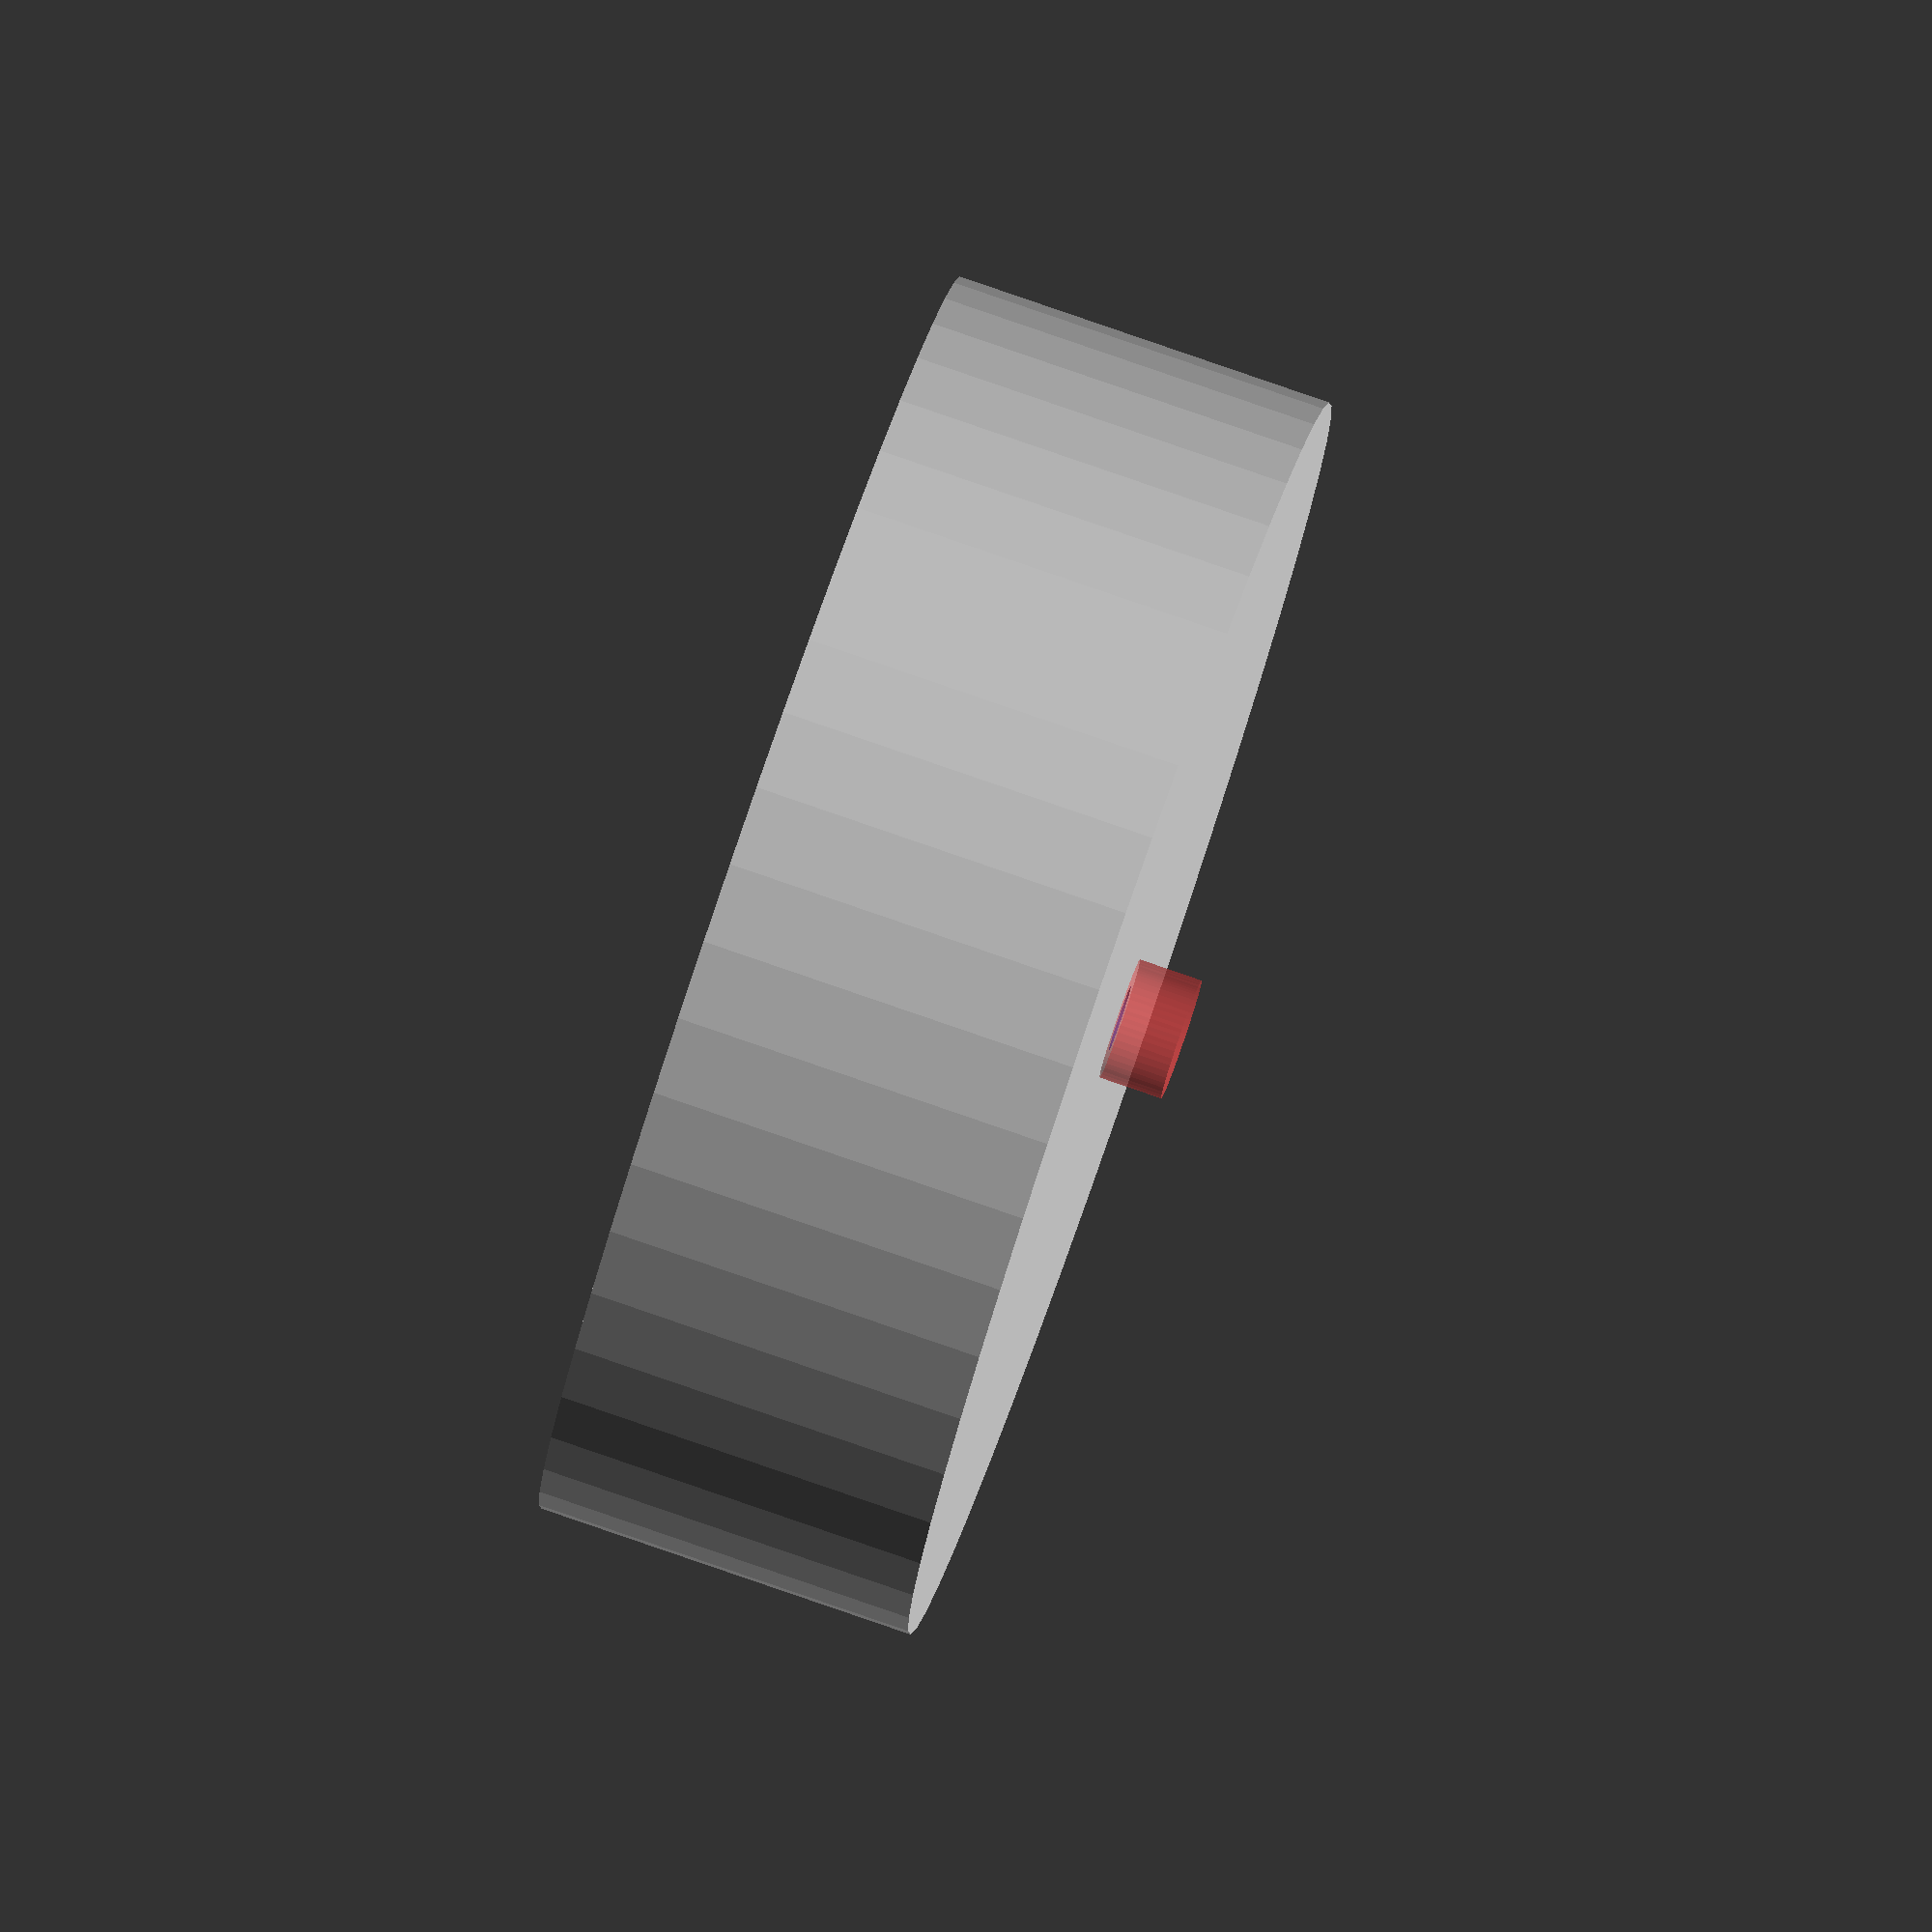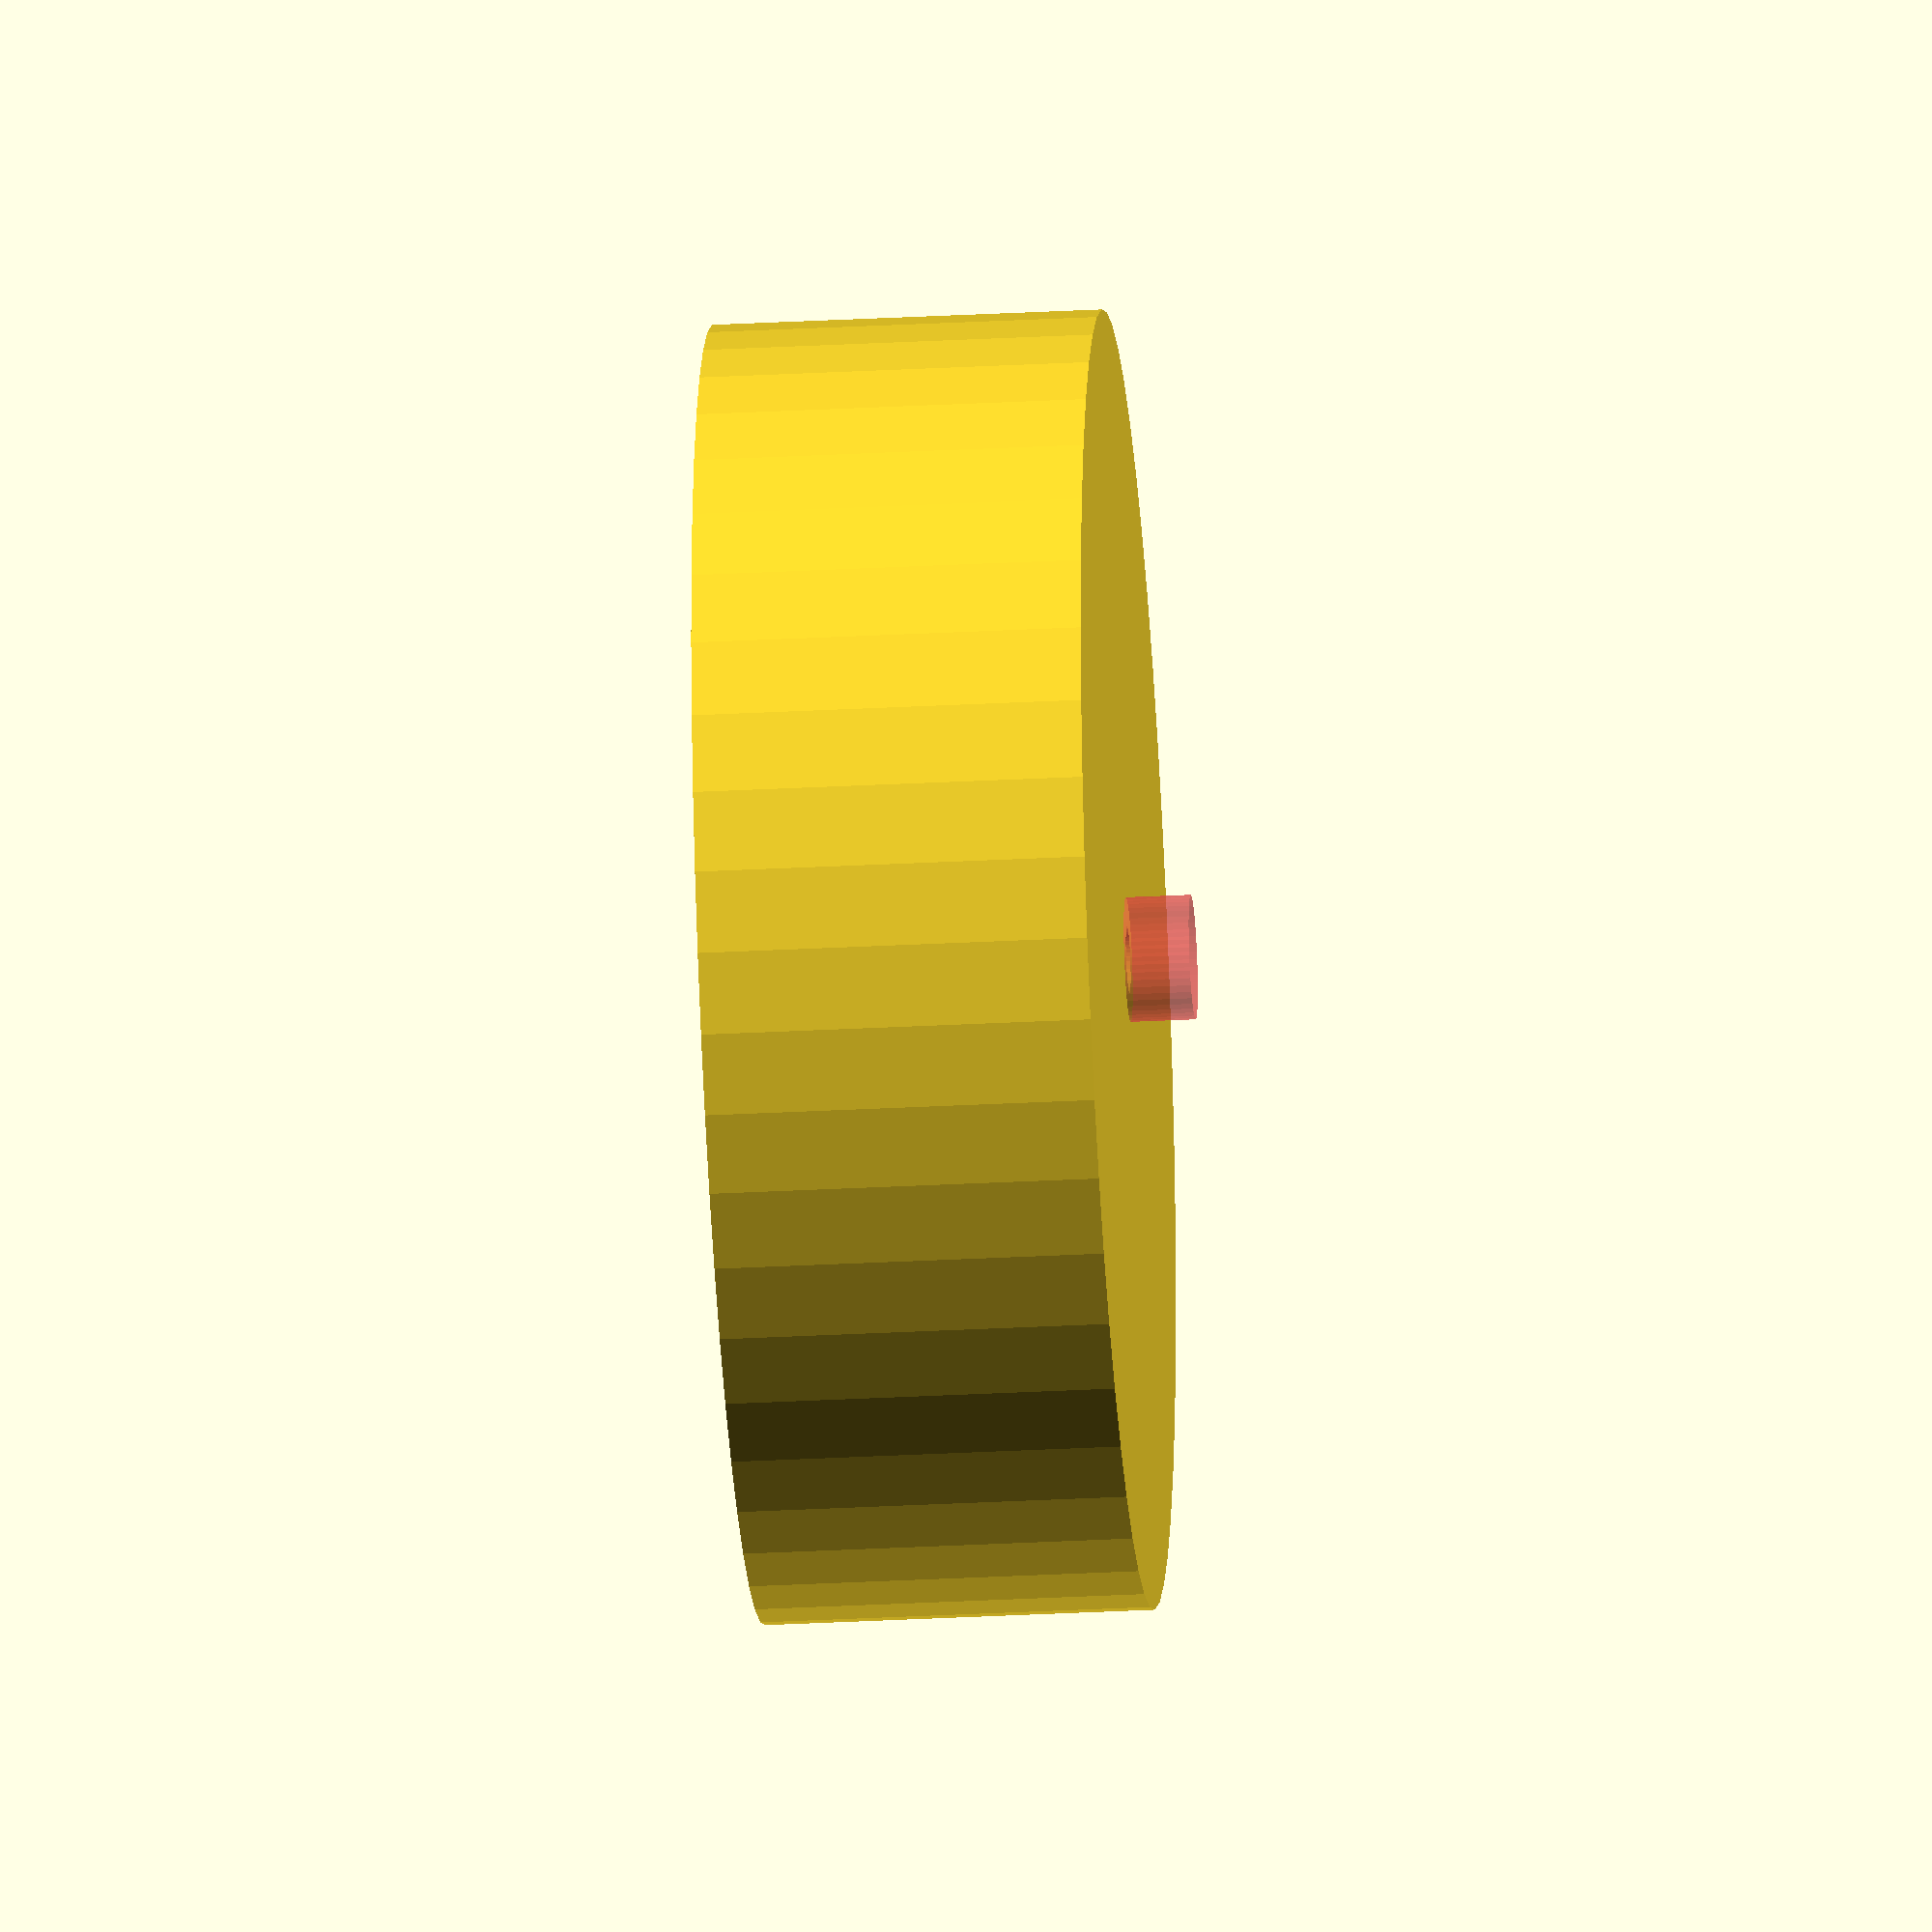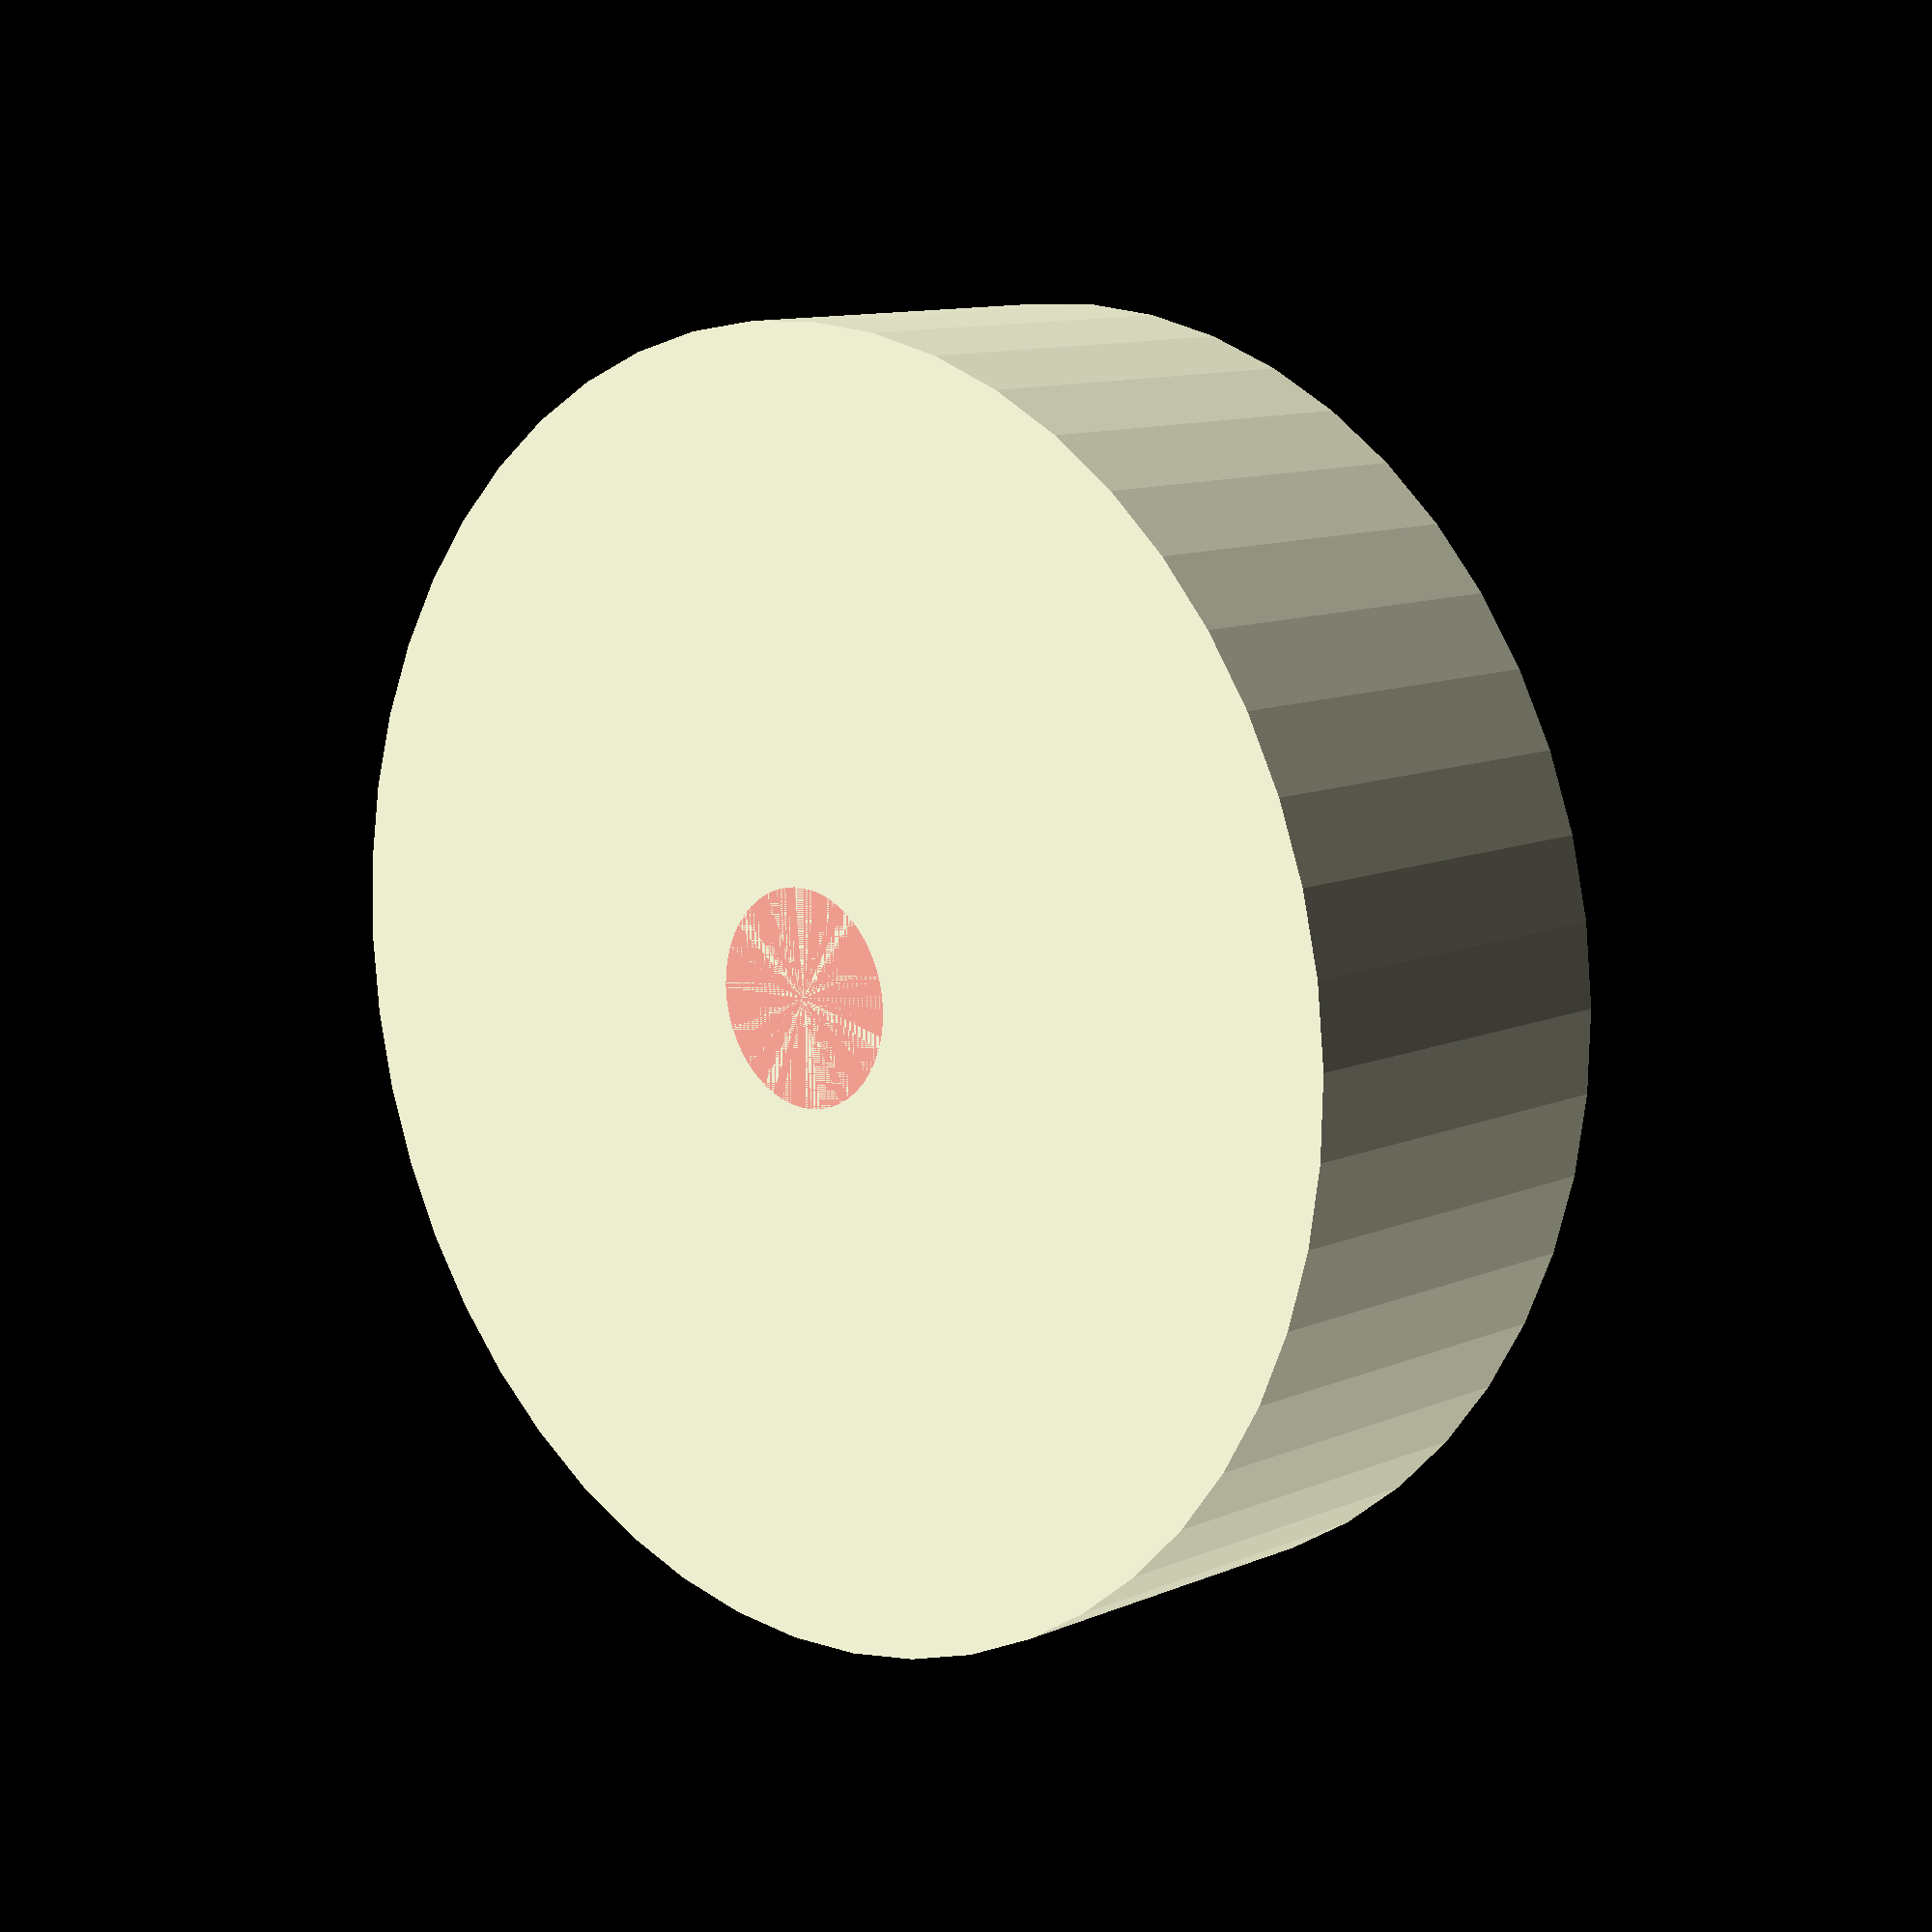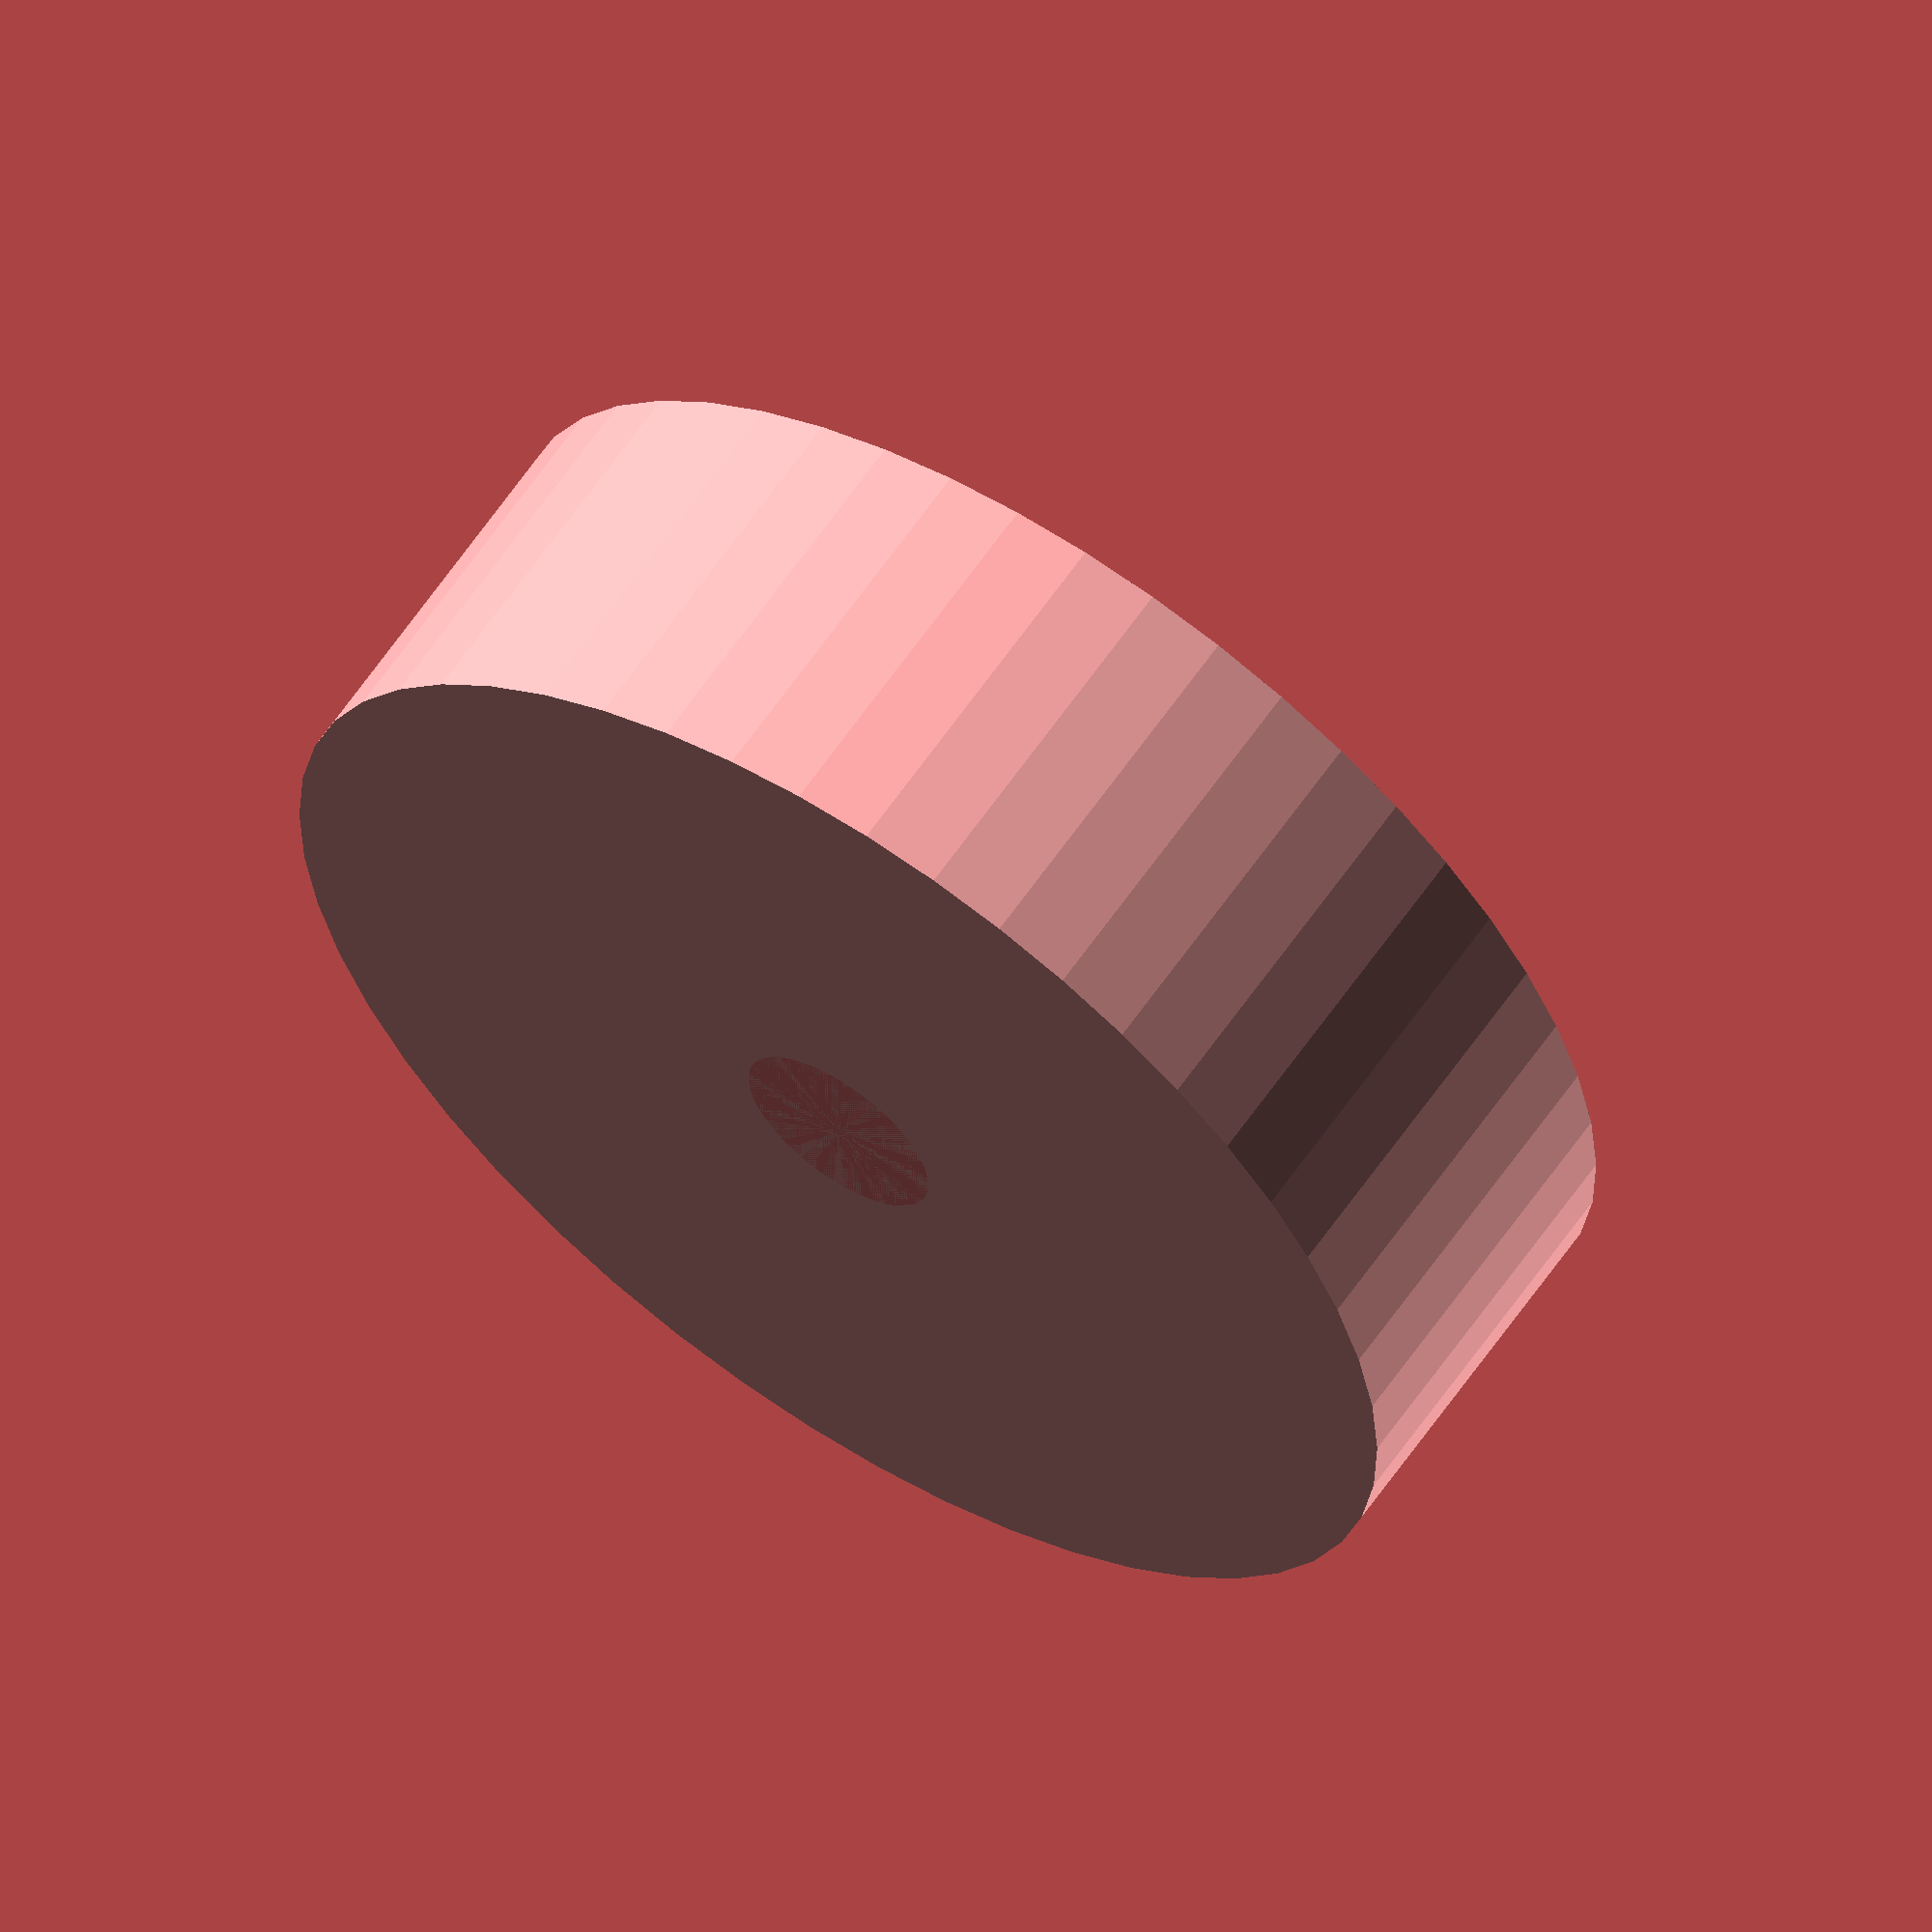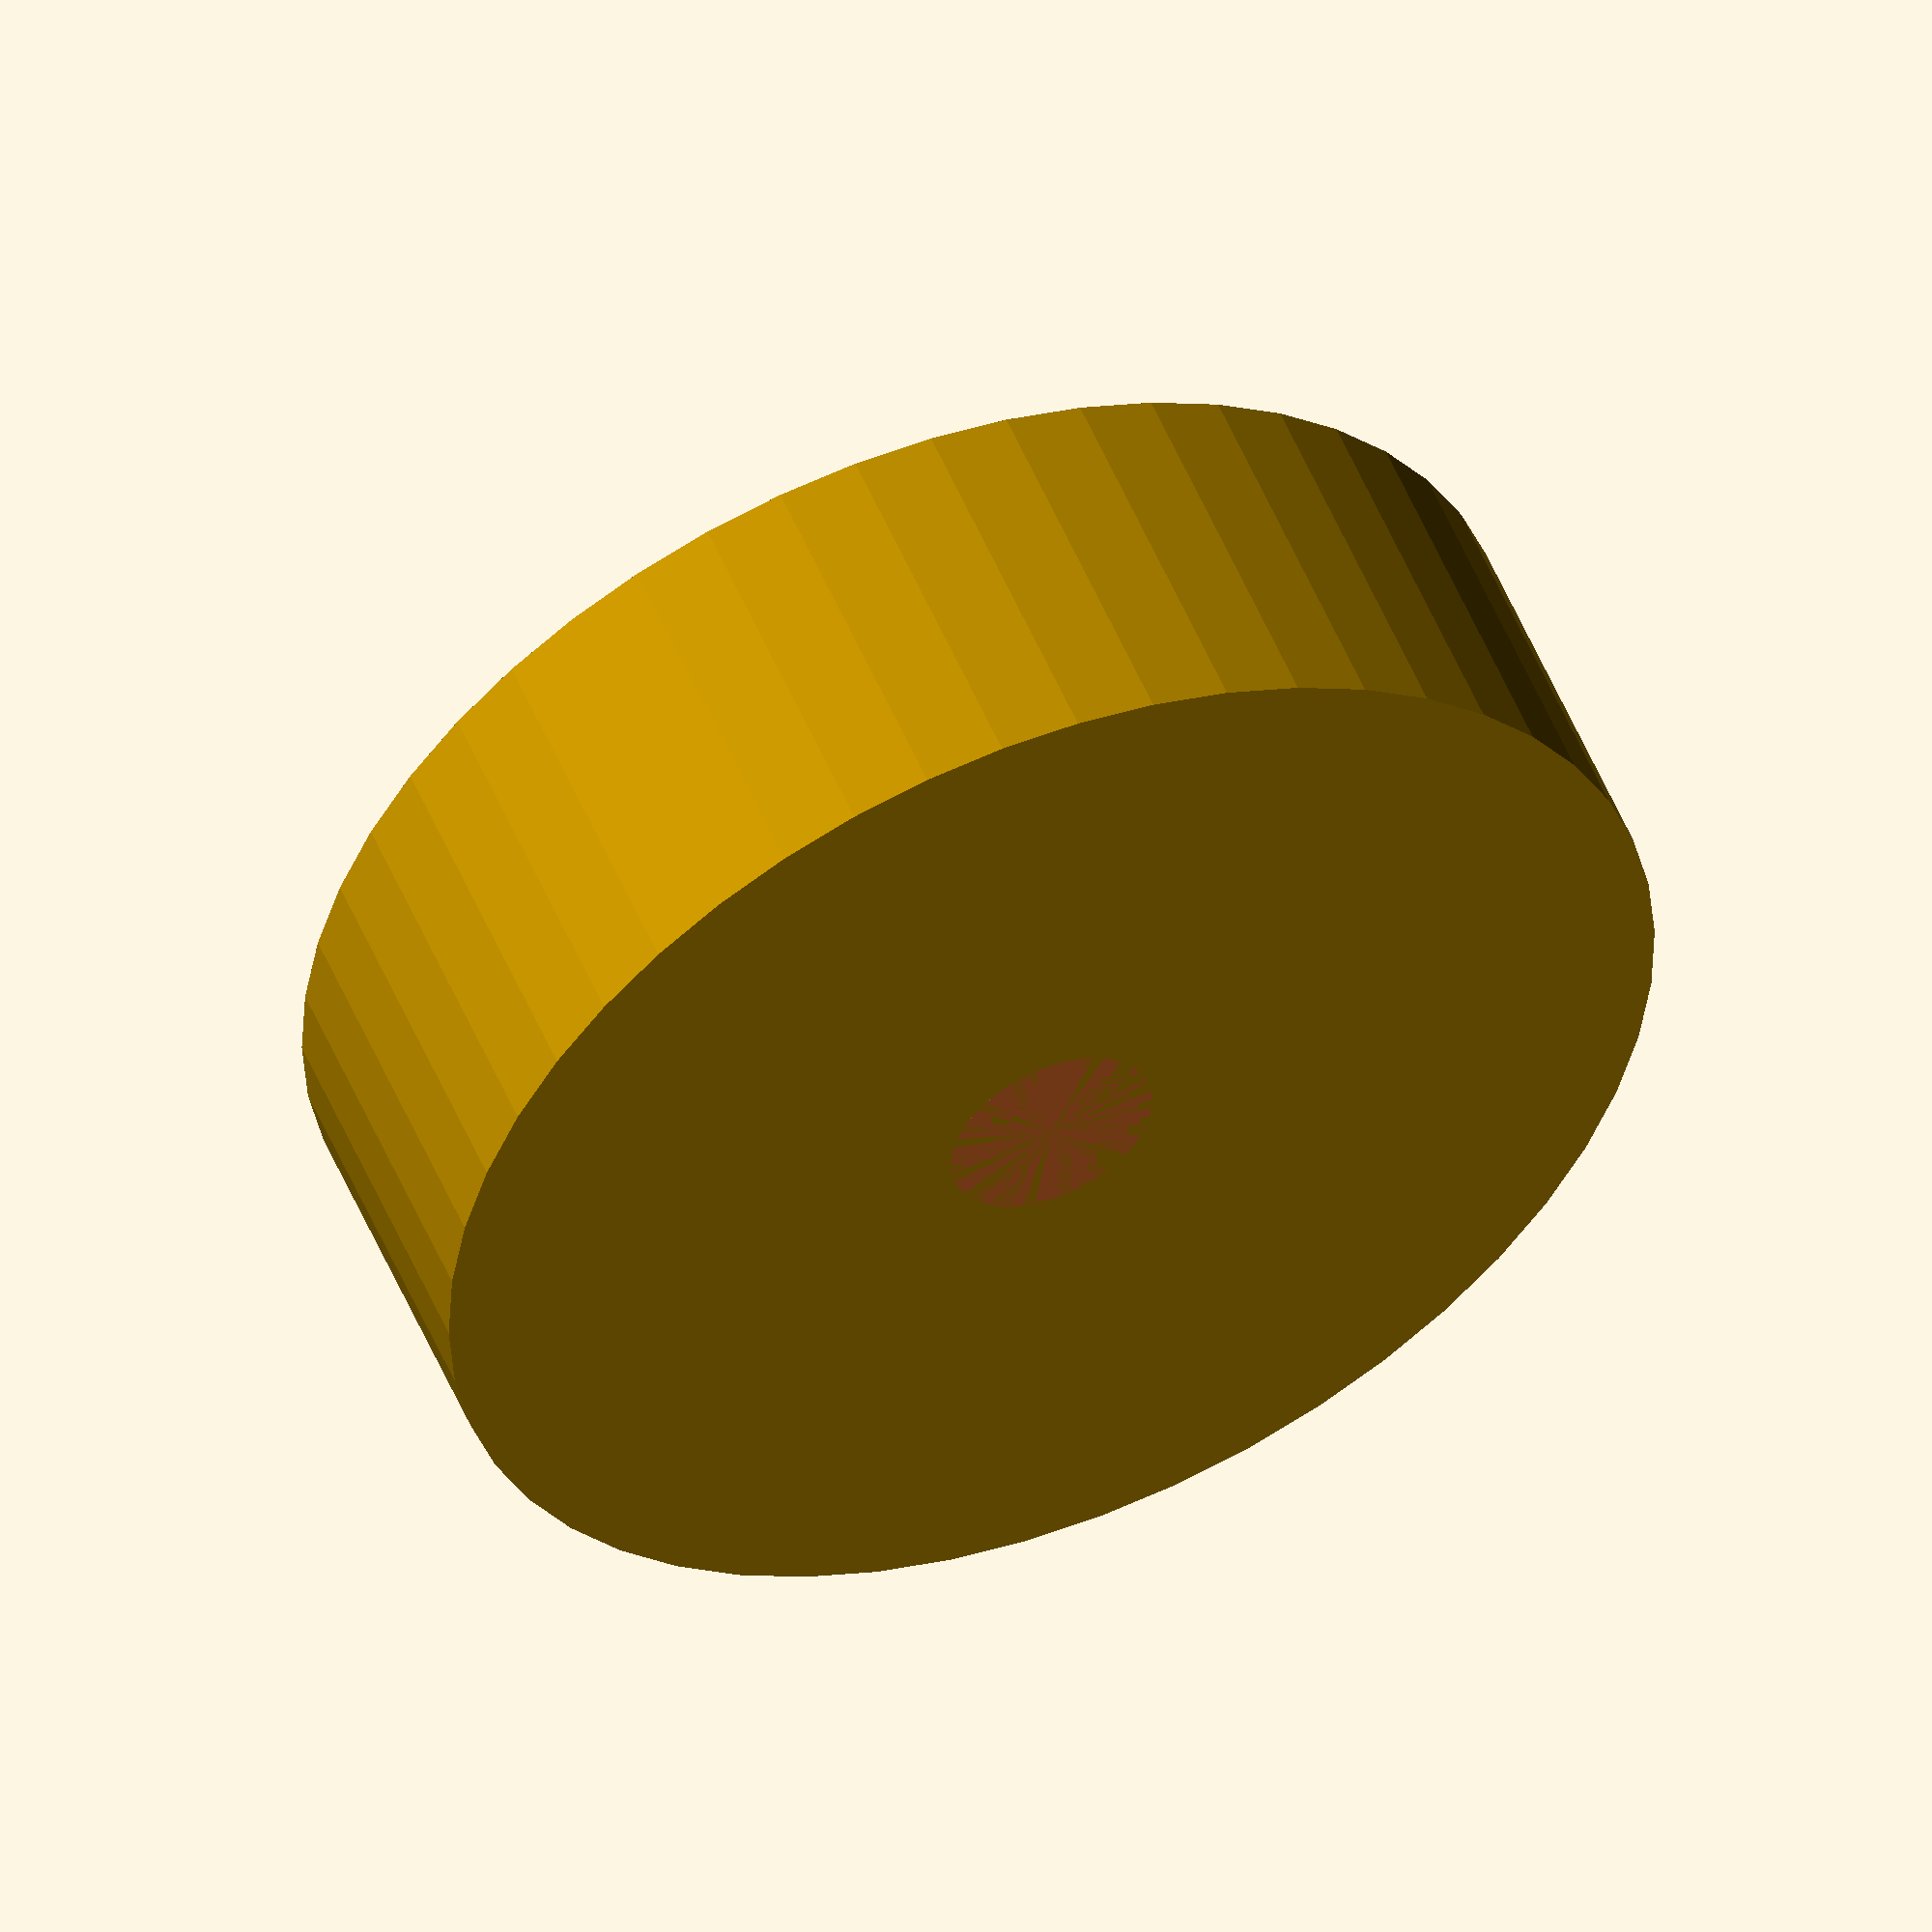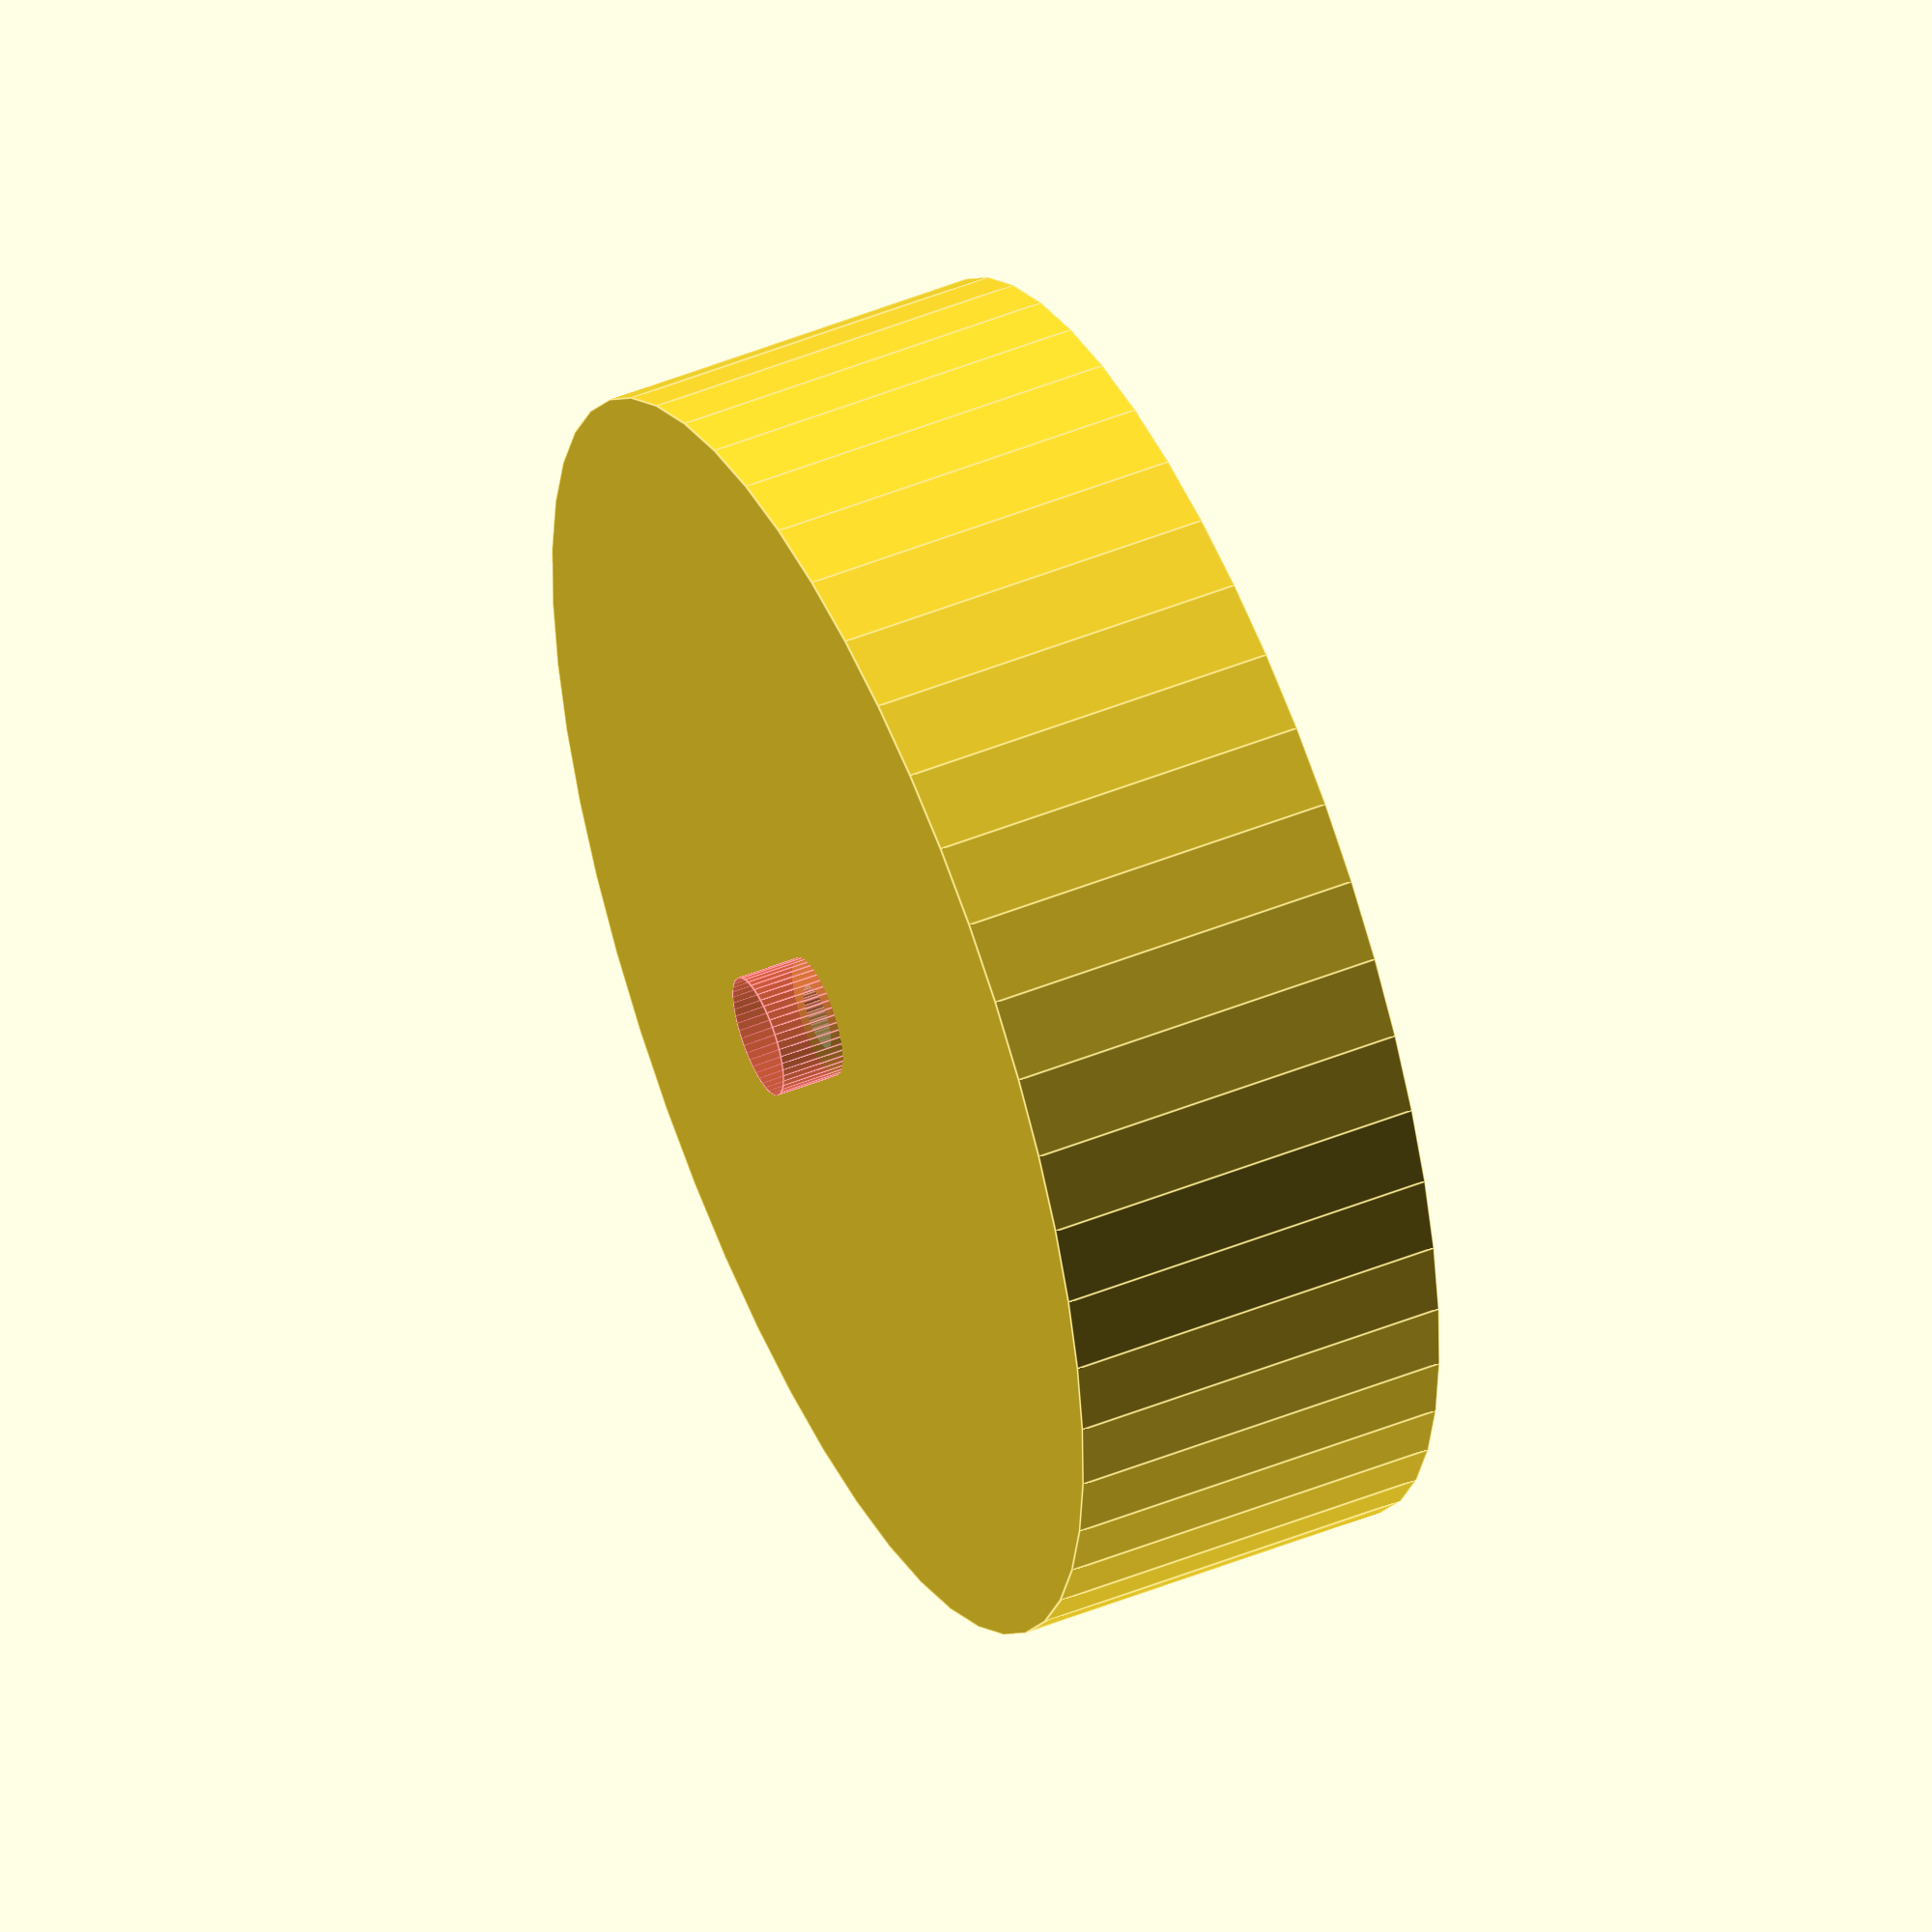
<openscad>
$fn = 50;


difference() {
	union() {
		translate(v = [0, 0, -15.0000000000]) {
			cylinder(h = 18, r = 30.0000000000);
		}
		#translate(v = [0, 0, -18.0000000000]) {
			cylinder(h = 18, r = 2.8750000000);
		}
	}
	union() {
		translate(v = [0, 0, 0]) {
			rotate(a = [0, 0, 0]) {
				difference() {
					union() {
						translate(v = [0, 0, -18.0000000000]) {
							cylinder(h = 18, r = 1.2500000000);
						}
						translate(v = [0, 0, -1.0000000000]) {
							cylinder(h = 1.0000000000, r1 = 1.5500000000, r2 = 3.4500000000);
						}
						translate(v = [0, 0, -18.0000000000]) {
							cylinder(h = 18, r = 1.5500000000);
						}
						translate(v = [0, 0, -18.0000000000]) {
							cylinder(h = 18, r = 1.2500000000);
						}
					}
					union();
				}
			}
		}
		#cylinder(h = 3, r = 5.0000000000);
	}
}
</openscad>
<views>
elev=97.8 azim=174.8 roll=71.0 proj=o view=solid
elev=32.4 azim=275.2 roll=94.2 proj=o view=wireframe
elev=169.0 azim=307.5 roll=136.3 proj=p view=wireframe
elev=298.7 azim=193.8 roll=34.1 proj=o view=solid
elev=308.0 azim=243.7 roll=337.9 proj=o view=solid
elev=130.7 azim=314.4 roll=294.1 proj=o view=edges
</views>
